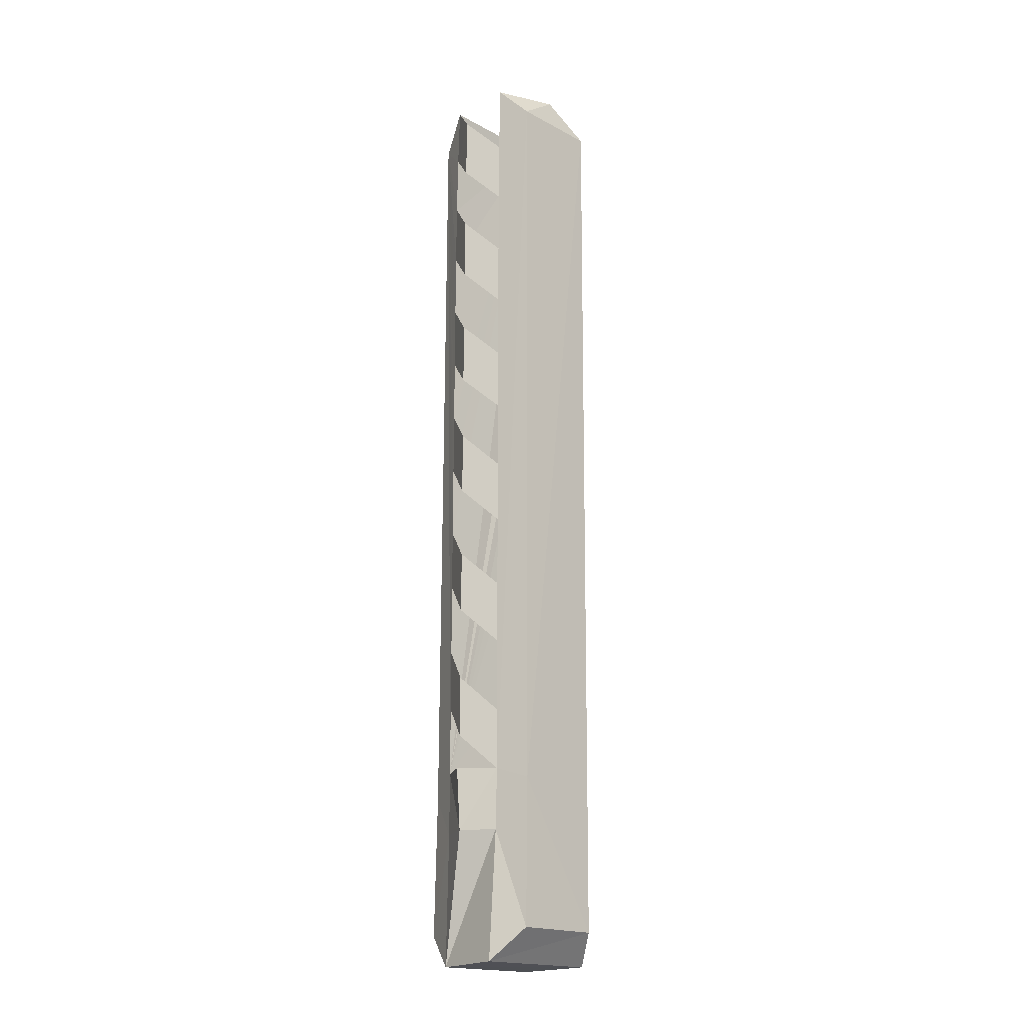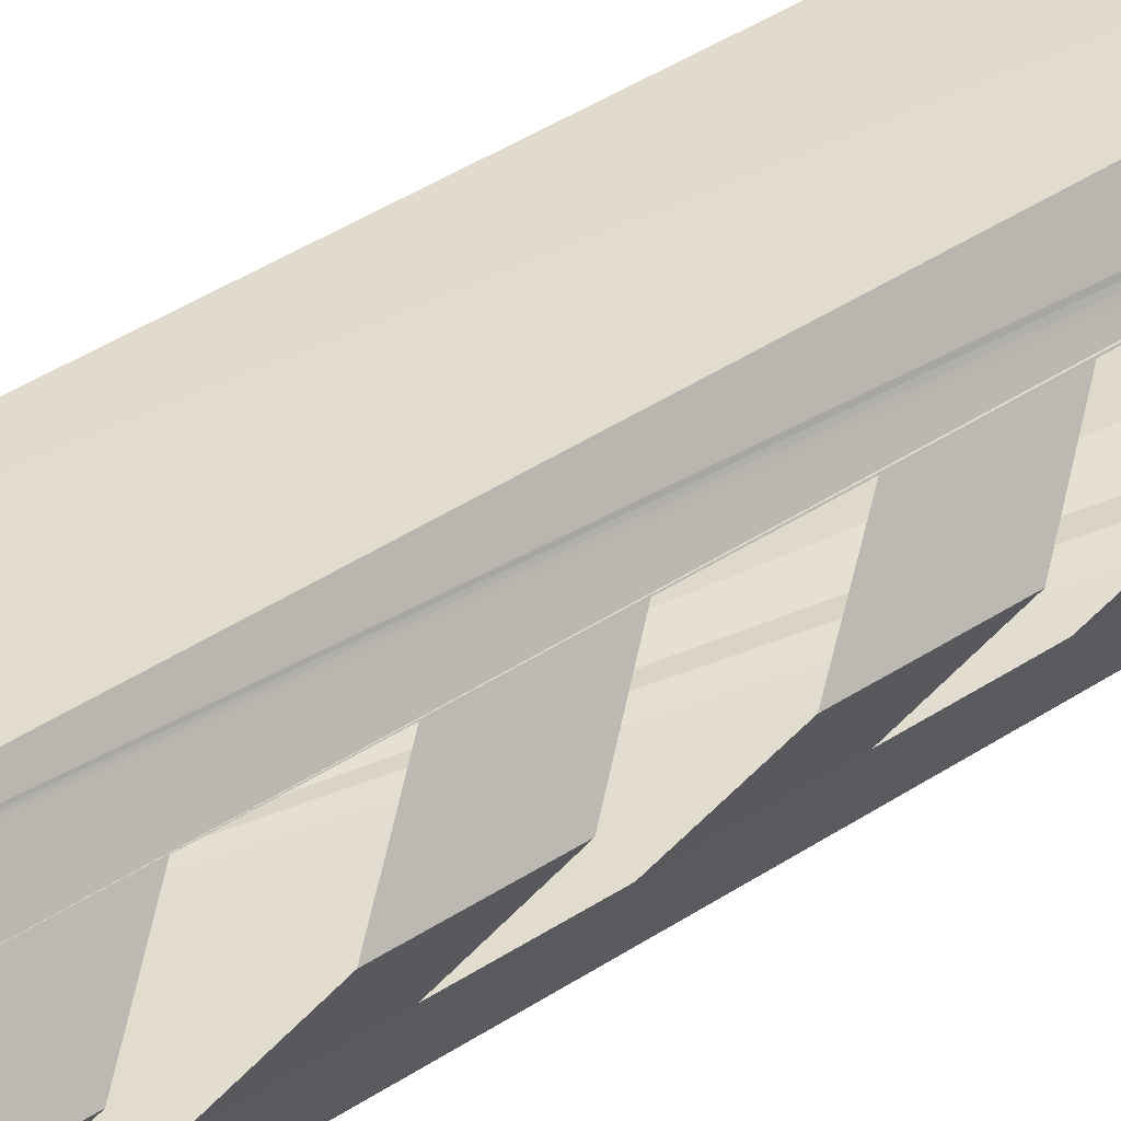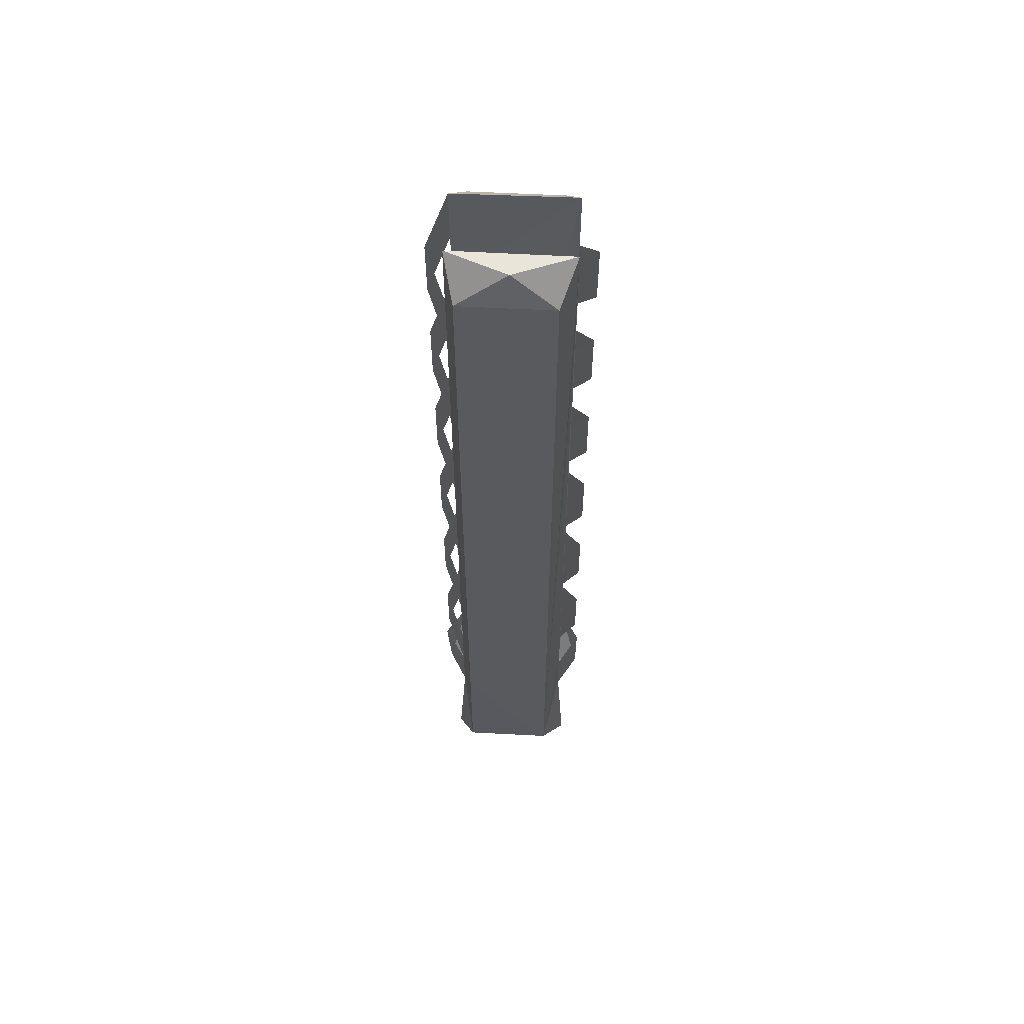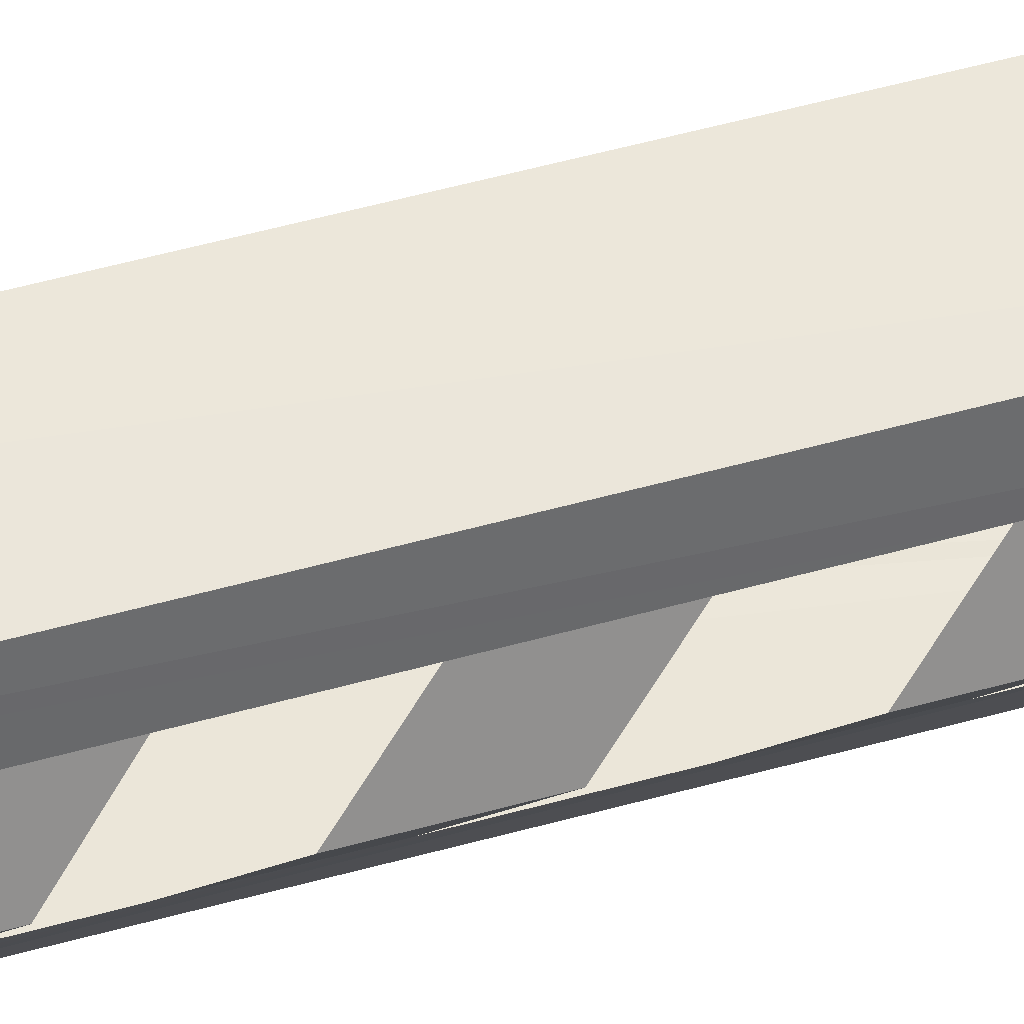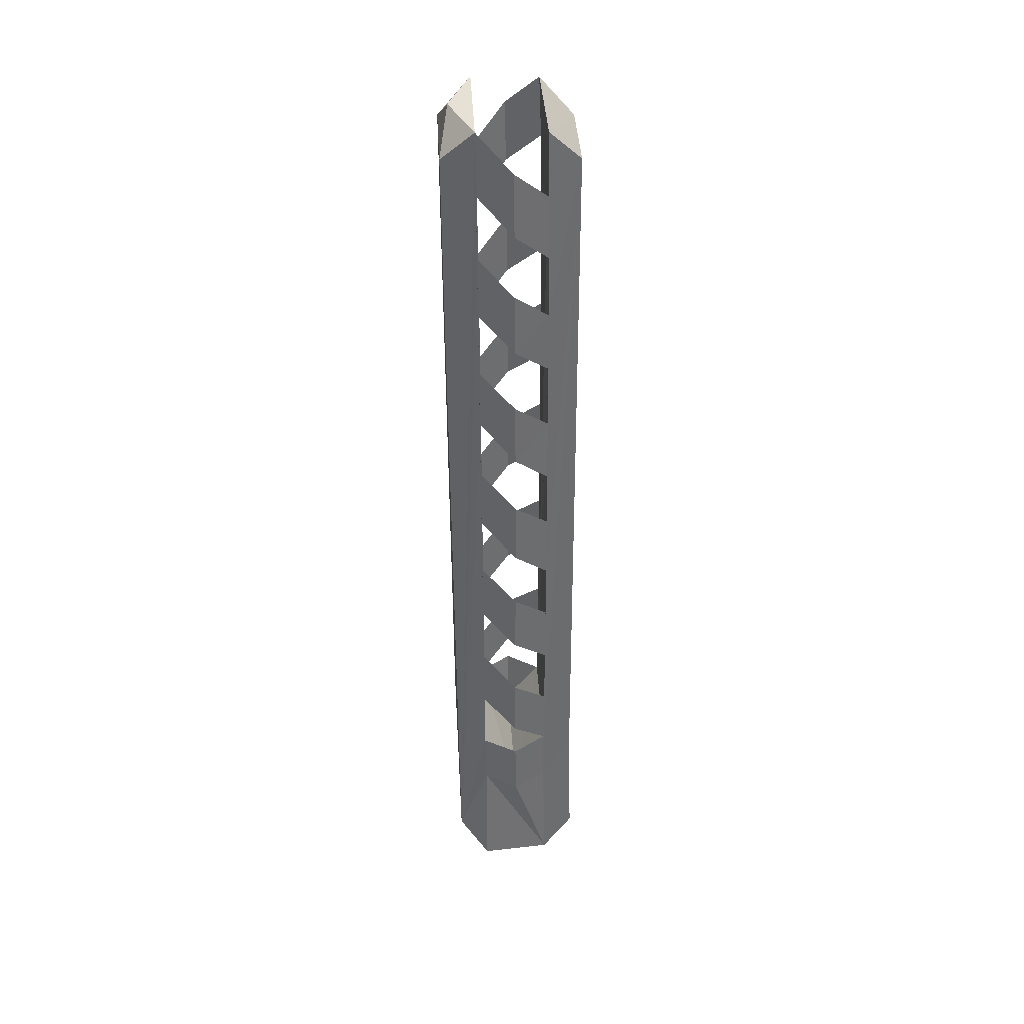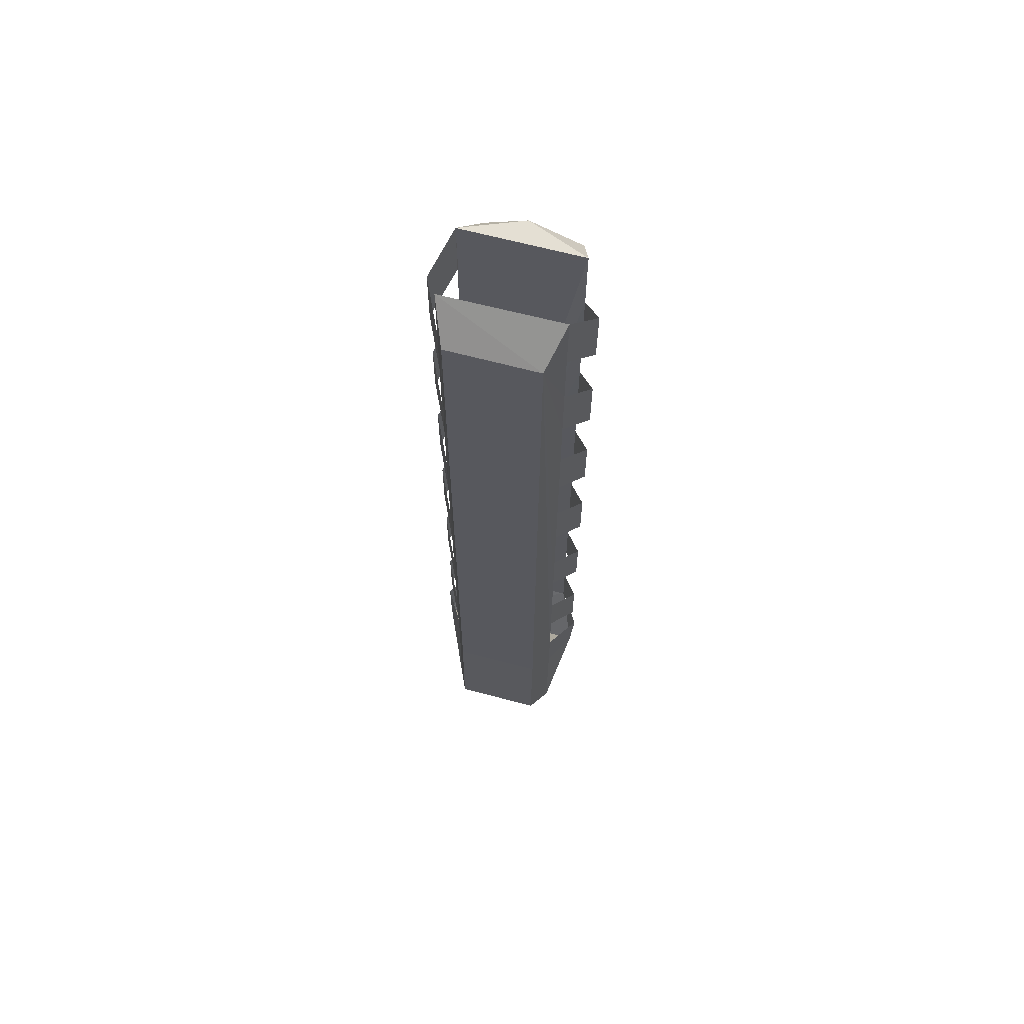
<metadata>
{"format":"obj","ext":"obj","renderer":"f3d","projection":"perspective","resolution":1024,"background":"white","views":[{"elev":-18.3,"azim":134.0,"up":"+Z"},{"elev":33.8,"azim":-133.5,"up":"+Y"},{"elev":58.9,"azim":-176.9,"up":"+Z"},{"elev":55.0,"azim":73.6,"up":"+Y"},{"elev":38.7,"azim":-93.1,"up":"+Z"},{"elev":66.1,"azim":15.0,"up":"+Z"}]}
</metadata>
<code>
o Plane.001_Plane.003
v 3.067 0.9942 3.587
v 3.154 0.7216 3.873
v 3.067 0.9592 -3.994
v 3.222 0.6859 -4.262
v 3.04 -0.1054 3.572
v 3.154 0.1708 3.854
v 3.04 -0.1643 -4.009
v 3.154 0.1058 -4.28
v 3.154 0.1323 -2.651
v 3.154 0.7037 -2.669
v 3.154 0.6913 -3.182
v 3.154 0.1307 -3.177
v 3.311 0.4195 -3.179
v 2.298 0.9942 3.587
v 2.298 0.9592 -3.994
v 2.169 0.7226 3.869
v 2.286 -0.1054 3.572
v 2.286 -0.1643 -4.009
v 2.172 0.1616 3.858
v 2.106 0.7023 -4.258
v 3.067 0.9767 -2.763
v 2.172 0.1024 -4.275
v 3.04 -0.1348 -2.843
v 2.171 0.7053 -2.68
v 2.172 0.6942 -3.184
v 2.172 0.1288 -3.179
v 2 0.4115 -3.182
v 2.172 0.1299 -2.652
v 2.286 -0.1348 -2.847
v 3.154 0.7127 3.278
v 3.154 0.1515 3.34
v 3.154 0.7082 2.752
v 3.154 0.1419 2.814
v 3.154 0.706 2.211
v 3.154 0.1371 2.283
v 3.154 0.7048 1.687
v 3.154 0.1359 1.733
v 3.154 0.7043 1.15
v 3.154 0.1353 1.197
v 3.154 0.704 0.6326
v 3.154 0.1347 0.6611
v 3.154 0.7039 0.07202
v 3.154 0.1335 0.1368
v 3.154 0.7038 -0.4505
v 3.154 0.1329 -0.4617
v 3.154 0.7038 -1.041
v 3.154 0.1326 -0.9735
v 3.154 0.7037 -1.557
v 3.154 0.1324 -1.576
v 3.154 0.7037 -2.164
v 3.154 0.1323 -2.084
v 3.316 0.4186 -0.1569
v 3.316 0.4201 1.442
v 3.316 0.4196 0.9149
v 3.316 0.4239 2.513
v 3.316 0.421 1.985
v 3.316 0.4417 3.566
v 3.316 0.4299 3.046
v 3.316 0.4183 -0.7515
v 3.316 0.4182 -1.265
v 3.316 0.4193 0.3666
v 3.316 0.4181 -1.87
v 3.316 0.418 -2.376
v 2.172 0.1457 2.764
v 2.172 0.1537 3.311
v 2.17 0.7139 3.32
v 2.17 0.7096 2.756
v 2.171 0.7075 2.224
v 2.172 0.1378 2.231
v 2.172 0.1461 1.713
v 2.171 0.7064 1.675
v 2.171 0.7059 1.153
v 2.172 0.138 1.15
v 2.172 0.1339 0.5781
v 2.172 0.1319 0.07541
v 2.172 0.1309 -0.5008
v 2.171 0.7056 0.6165
v 2.171 0.7055 0.07656
v 2.171 0.7054 -0.4676
v 2.172 0.1304 -1.009
v 2.171 0.7054 -0.9997
v 2.172 0.1301 -1.556
v 2.171 0.7053 -1.549
v 2.172 0.13 -2.104
v 2.171 0.7053 -2.108
v 2.024 0.4177 -1.278
v 2.024 0.4187 0.346
v 2.024 0.4177 -1.826
v 2.024 0.4179 -0.7381
v 2.024 0.4176 -2.38
v 2.024 0.4199 0.8656
v 2.024 0.4182 -0.2121
v 2.024 0.4222 1.413
v 2.023 0.4298 3.042
v 2.024 0.4268 1.968
v 2.023 0.4381 3.59
v 2.024 0.4237 2.494
v 2.661 0.9181 3.873
v 2.661 0.7221 3.871
v 3.347 0.418 -2.66
v 1.995 0.4176 -2.666
f 13 27 9
f 28 9 27
f 10 24 27
f 13 10 27
f 8 12 7
f 4 11 8
f 8 13 12
f 11 10 13
f 12 13 9
f 21 15 14
f 2 1 98
f 16 98 14
f 23 29 7
f 19 5 6
f 5 19 17
f 3 4 15
f 15 4 20
f 15 25 24
f 14 15 16
f 4 3 11
f 11 21 10
f 11 3 21
f 21 1 10
f 50 10 1
f 4 8 20
f 18 22 7
f 7 22 8
f 20 8 22
f 23 12 9
f 12 23 7
f 23 9 5
f 5 45 43
f 20 22 25
f 22 27 25
f 25 27 24
f 26 28 27
f 22 18 26
f 26 29 28
f 26 18 29
f 29 17 28
f 76 80 17
f 8 11 13
f 14 1 21
f 21 3 15
f 23 5 17
f 17 29 23
f 29 18 7
f 66 16 15
f 15 20 25
f 22 26 27
f 41 43 19
f 65 9 64
f 30 2 24
f 98 99 2
f 31 57 6
f 35 55 33
f 39 53 37
f 43 61 41
f 47 59 45
f 51 62 49
f 54 38 53
f 52 42 61
f 58 30 57
f 60 46 59
f 56 34 55
f 63 50 62
f 31 58 57
f 35 56 55
f 39 54 53
f 43 52 61
f 47 60 59
f 51 63 62
f 54 40 38
f 52 44 42
f 58 32 30
f 60 48 46
f 56 36 34
f 63 10 50
f 66 94 96
f 68 95 97
f 73 93 91
f 75 87 92
f 80 89 86
f 88 83 85
f 66 96 16
f 87 77 78
f 89 79 81
f 90 28 84
f 93 71 72
f 94 64 65
f 95 70 69
f 68 97 67
f 73 91 74
f 75 92 76
f 80 86 82
f 88 85 90
f 87 78 92
f 89 81 86
f 90 84 88
f 93 72 91
f 94 65 96
f 95 69 97
f 1 14 98
f 99 24 2
f 13 100 9
f 100 13 10
f 27 28 101
f 101 24 27
f 1 2 30
f 30 32 1
f 32 34 1
f 34 36 1
f 36 38 1
f 38 40 1
f 40 42 1
f 42 44 1
f 44 46 1
f 46 48 1
f 48 50 1
f 31 6 5
f 5 9 51
f 5 51 49
f 33 31 5
f 35 33 5
f 5 49 47
f 5 47 45
f 37 35 5
f 43 41 5
f 41 39 5
f 39 37 5
f 17 19 65
f 65 64 17
f 64 69 17
f 69 70 17
f 70 73 17
f 73 74 17
f 84 28 17
f 82 84 17
f 17 74 75
f 80 82 17
f 17 75 76
f 15 24 85
f 85 83 15
f 83 81 15
f 81 79 15
f 79 78 15
f 78 77 15
f 77 72 15
f 72 71 15
f 71 68 15
f 68 67 15
f 67 66 15
f 9 19 51
f 19 6 31
f 51 19 49
f 31 33 19
f 33 35 19
f 35 37 19
f 37 39 19
f 39 41 19
f 47 19 45
f 47 49 19
f 43 45 19
f 9 28 84
f 84 82 9
f 82 80 9
f 80 76 9
f 76 75 9
f 75 74 9
f 74 73 9
f 70 69 9
f 69 64 9
f 73 70 9
f 19 9 65
f 24 10 50
f 50 48 24
f 48 46 24
f 46 44 24
f 44 42 24
f 42 40 24
f 40 38 24
f 38 36 24
f 36 34 24
f 34 32 24
f 32 30 24
f 98 16 99
f 99 16 24

</code>
